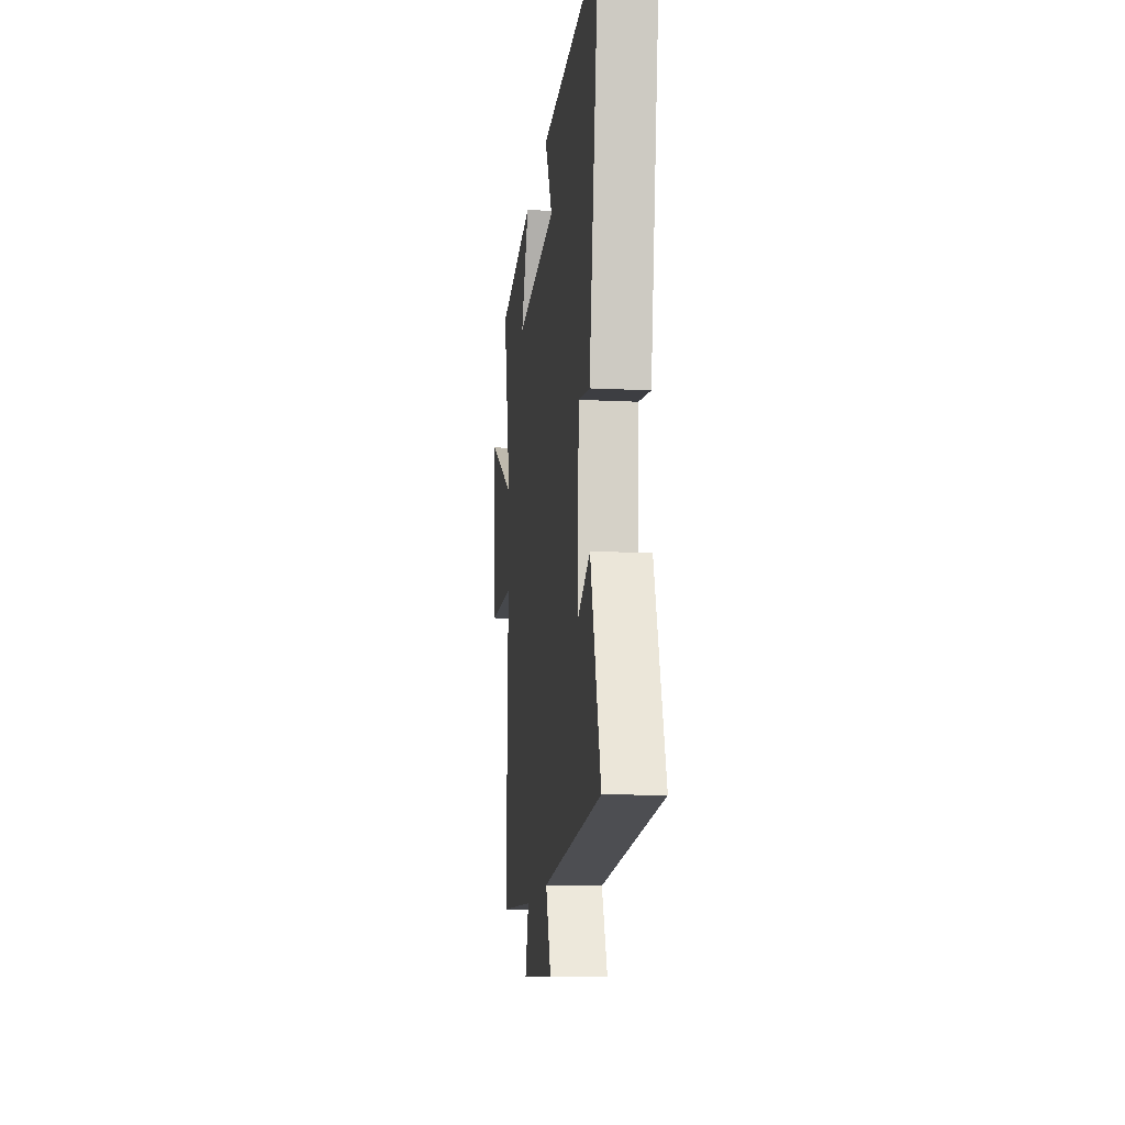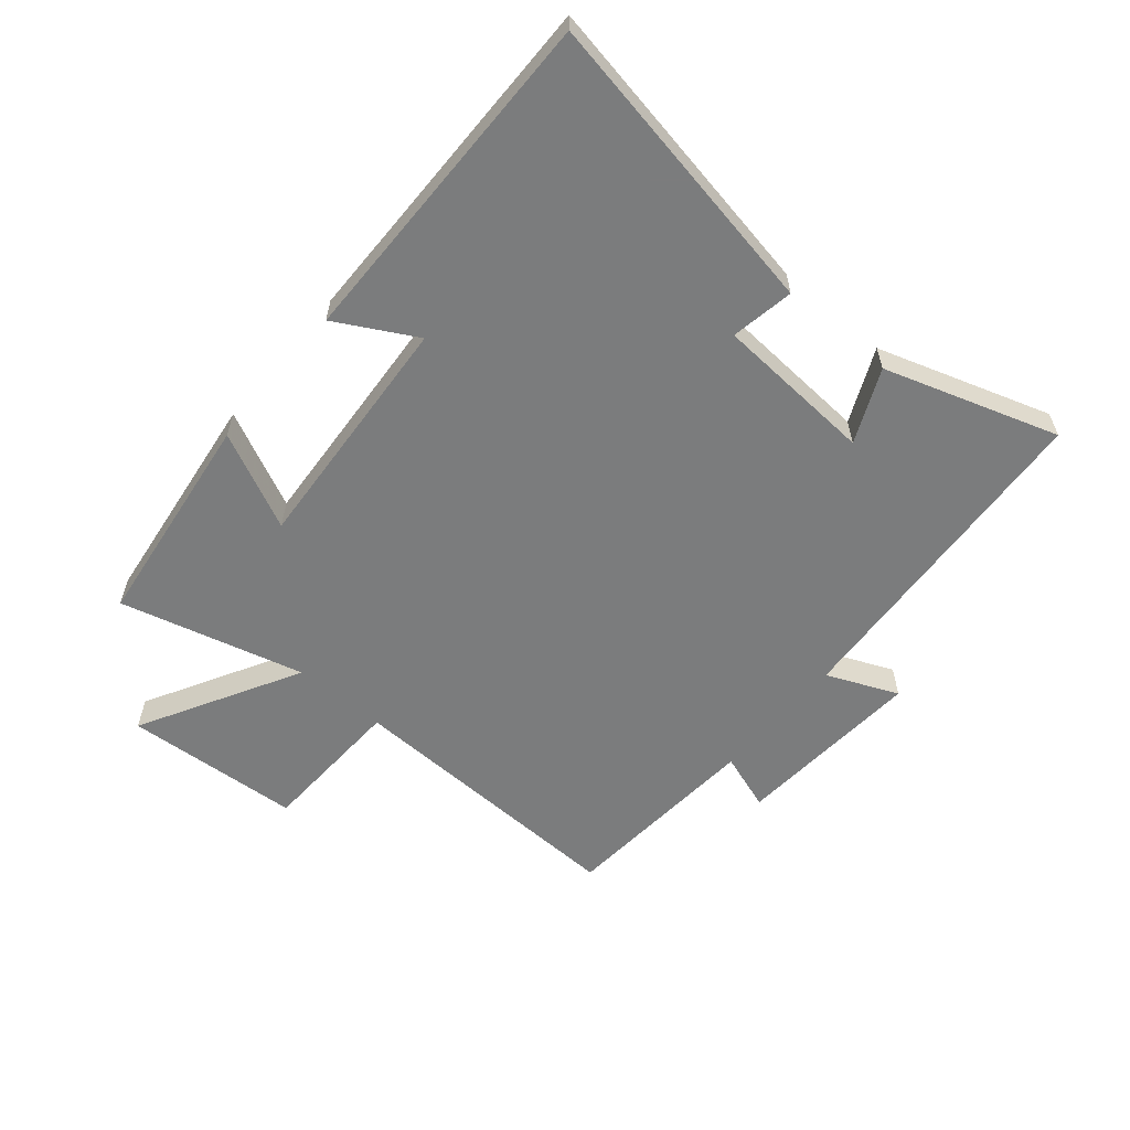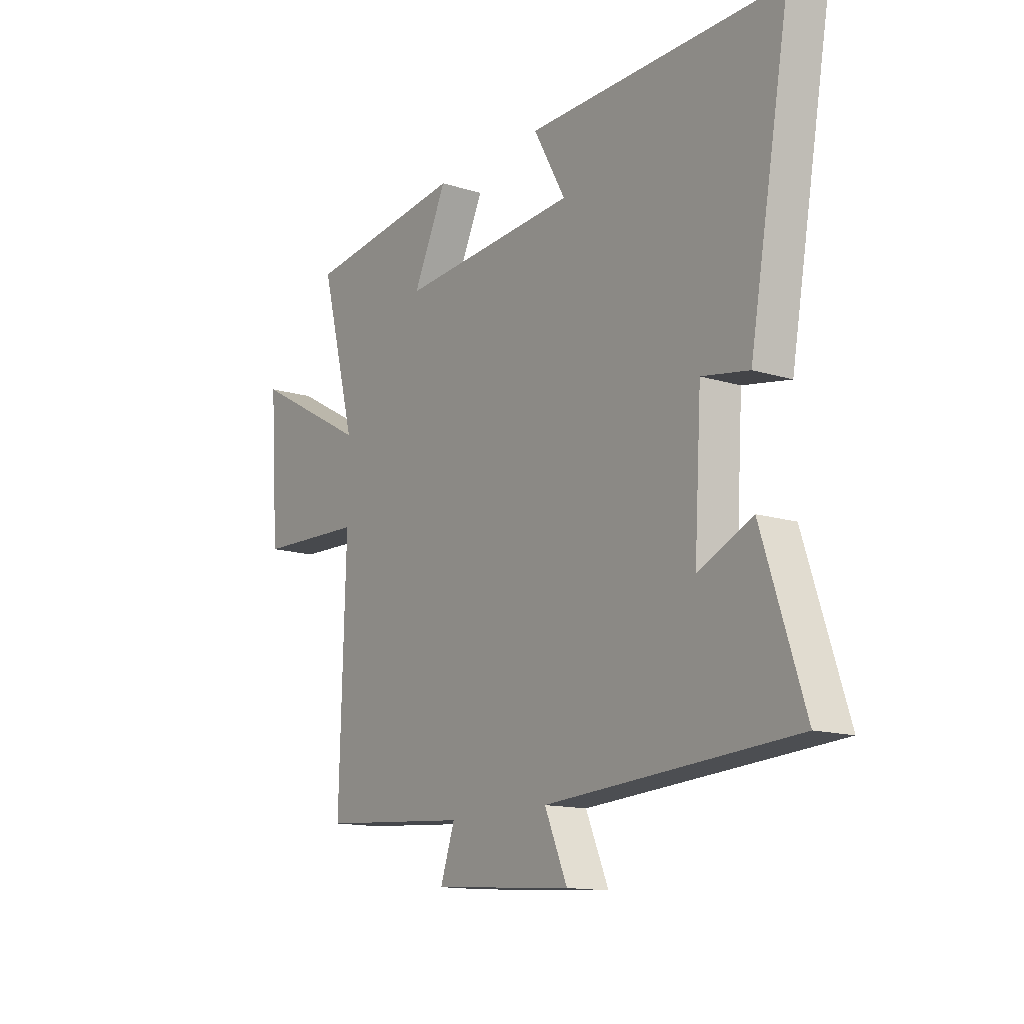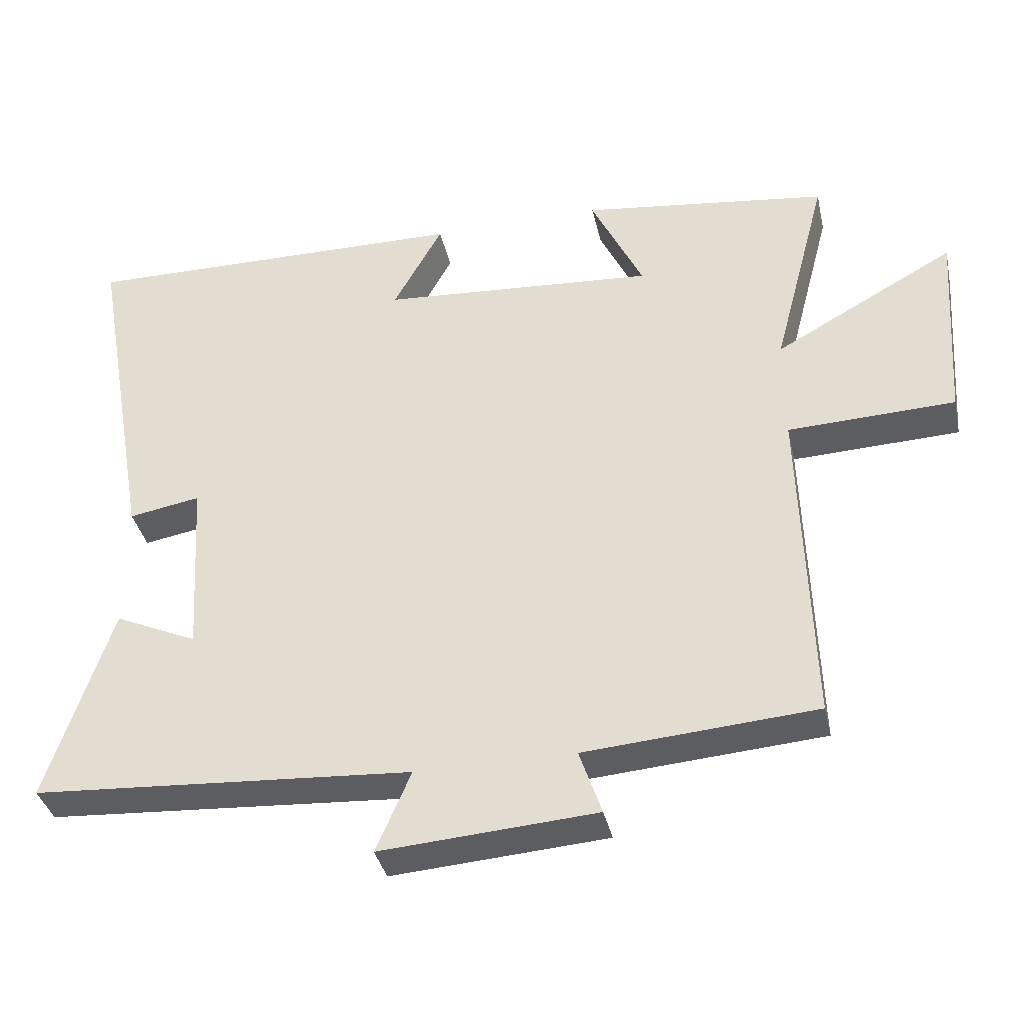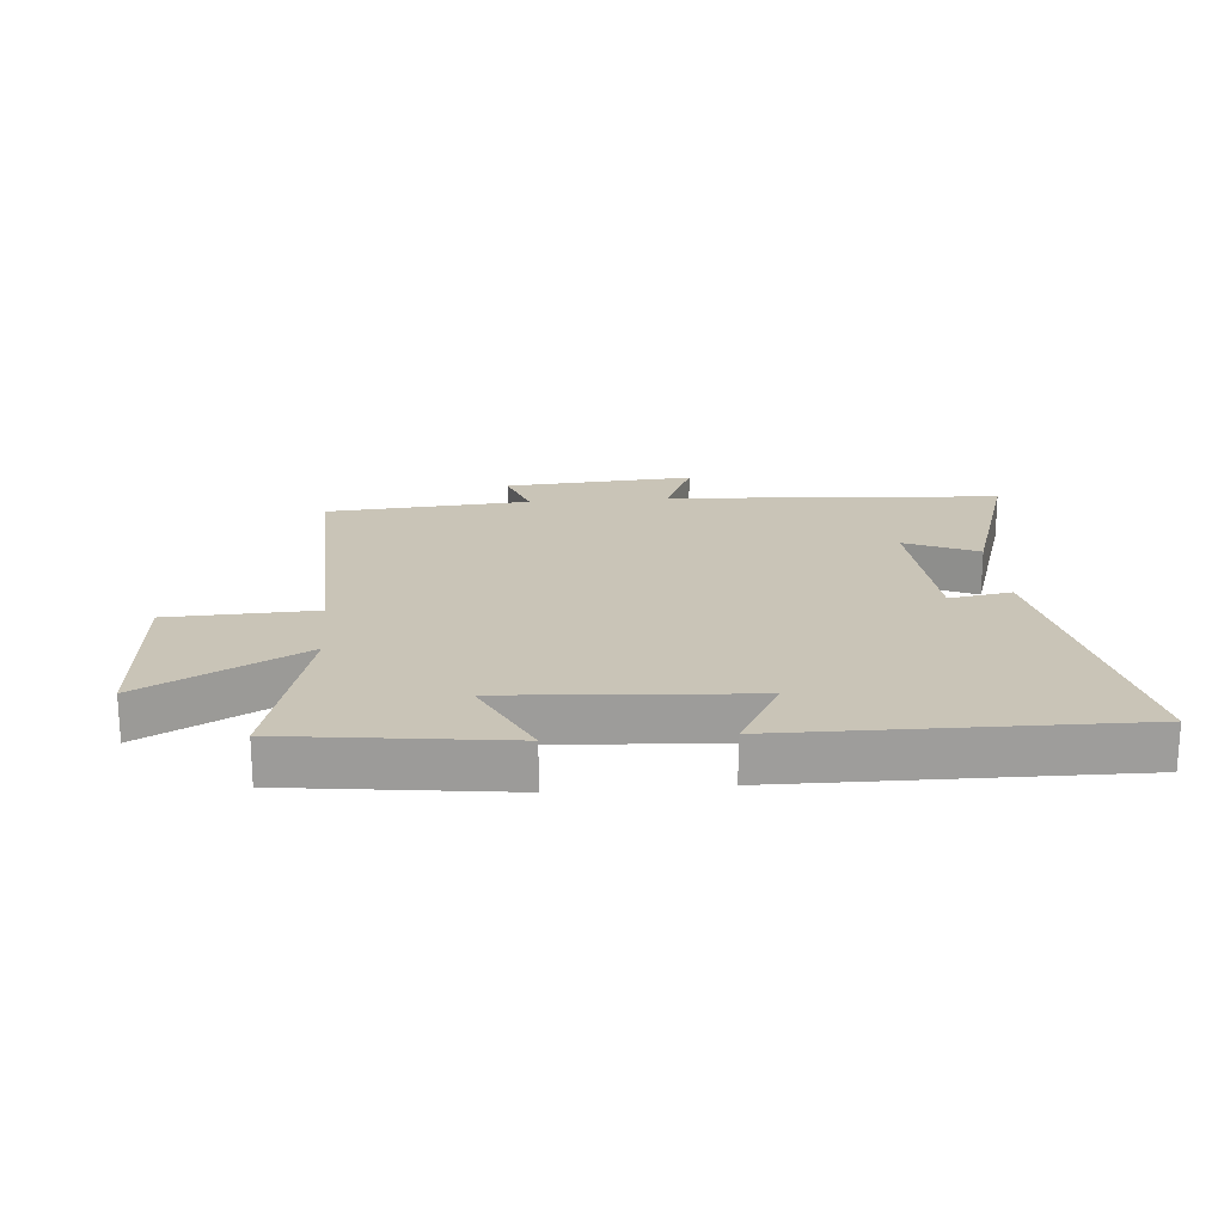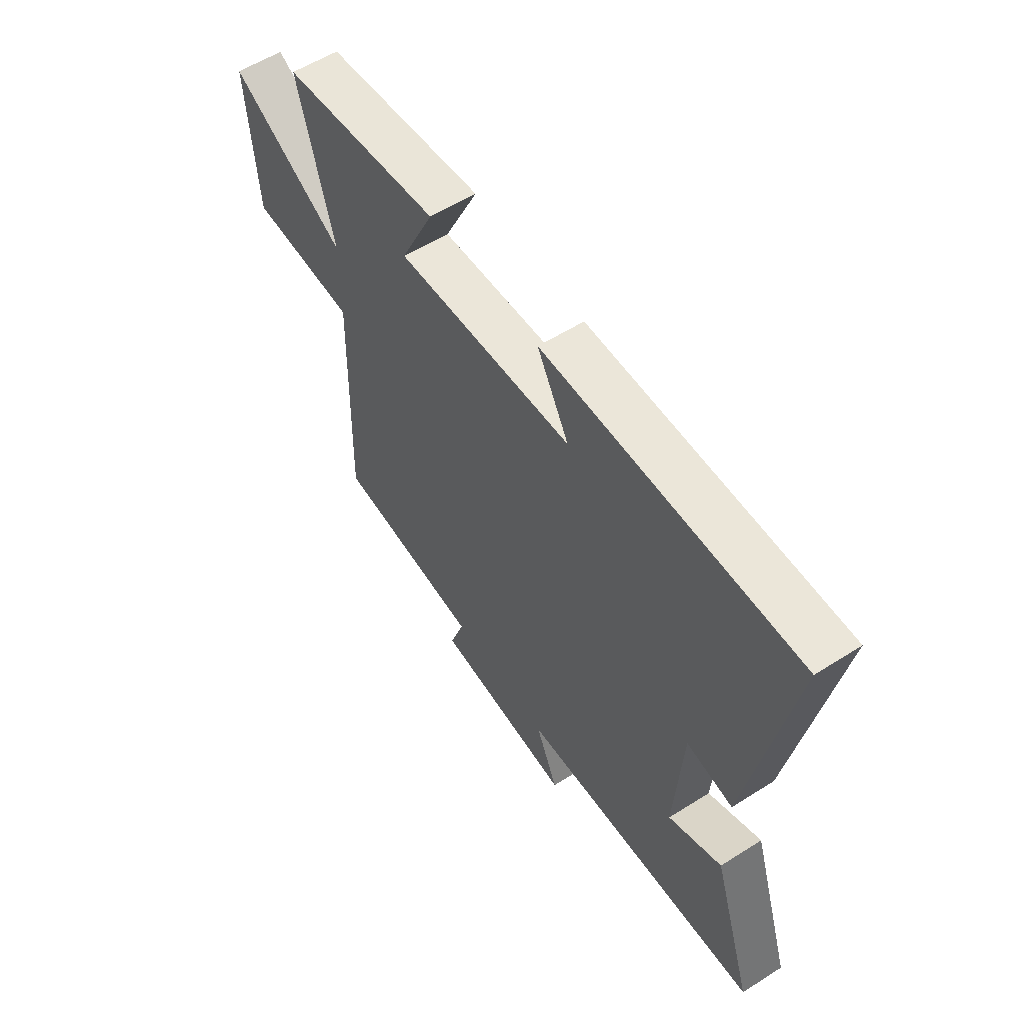
<metadata>
{"format":"obj","ext":"obj","renderer":"f3d","projection":"perspective","resolution":1024,"background":"white","views":[{"elev":-13.4,"azim":83.6,"up":"+Z"},{"elev":-58.7,"azim":49.8,"up":"+Y"},{"elev":-13.9,"azim":55.3,"up":"+Z"},{"elev":-37.1,"azim":-167.5,"up":"+Z"},{"elev":19.9,"azim":-4.9,"up":"+Y"},{"elev":57.2,"azim":56.6,"up":"+Z"}]}
</metadata>
<code>
v -0.514 0.07 -0.475
v -0.5 0.07 0
v -0.74 0.07 0.009
v -0.76 0.07 0.297
v -0.5 0.07 0.154
v -0.579 0.07 0.454
v -0.223 0.07 0.5
v -0.298 0.07 0.343
v 0.098 0.07 0.371
v 0.027 0.07 0.5
v 0.589 0.07 0.507
v 0.5 0.07 0.007
v 0.397 0.07 0.025
v 0.381 0.07 -0.235
v 0.5 0.07 -0.181
v 0.592 0.07 -0.464
v 0.046 0.07 -0.5
v 0.096 0.07 -0.616
v -0.214 0.07 -0.594
v -0.182 0.07 -0.5
v -0.514 0 -0.475
v -0.5 0 0
v -0.74 0 0.009
v -0.76 0 0.297
v -0.5 0 0.154
v -0.579 0 0.454
v -0.223 0 0.5
v -0.298 0 0.343
v 0.098 0 0.371
v 0.027 0 0.5
v 0.589 0 0.507
v 0.5 0 0.007
v 0.397 0 0.025
v 0.381 0 -0.235
v 0.5 0 -0.181
v 0.592 0 -0.464
v 0.046 0 -0.5
v 0.096 0 -0.616
v -0.214 0 -0.594
v -0.182 0 -0.5
f 17 18 19 20
f 17 20 1 2
f 14 15 16 17
f 13 14 17 2
f 10 11 12 13
f 9 10 13
f 8 9 13 2
f 5 6 7 8
f 5 8 2
f 2 3 4 5
f 40 39 38 37
f 22 21 40 37
f 37 36 35 34
f 22 37 34 33
f 33 32 31 30
f 33 30 29
f 22 33 29 28
f 28 27 26 25
f 22 28 25
f 25 24 23 22
f 1 21 22 2
f 2 22 23 3
f 3 23 24 4
f 4 24 25 5
f 5 25 26 6
f 6 26 27 7
f 7 27 28 8
f 8 28 29 9
f 9 29 30 10
f 10 30 31 11
f 11 31 32 12
f 12 32 33 13
f 13 33 34 14
f 14 34 35 15
f 15 35 36 16
f 16 36 37 17
f 17 37 38 18
f 18 38 39 19
f 19 39 40 20
f 20 40 21 1

</code>
